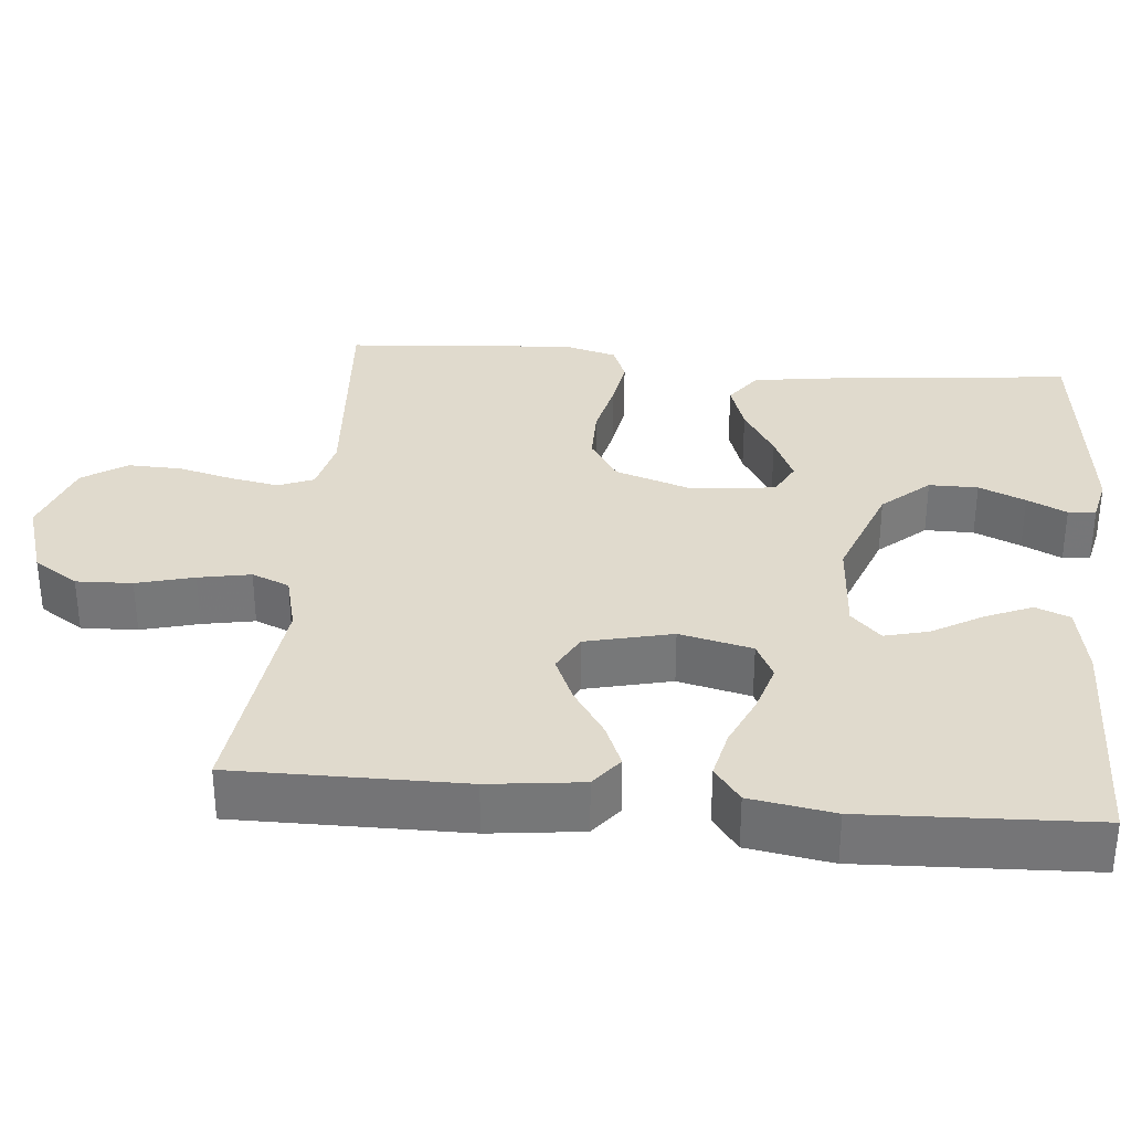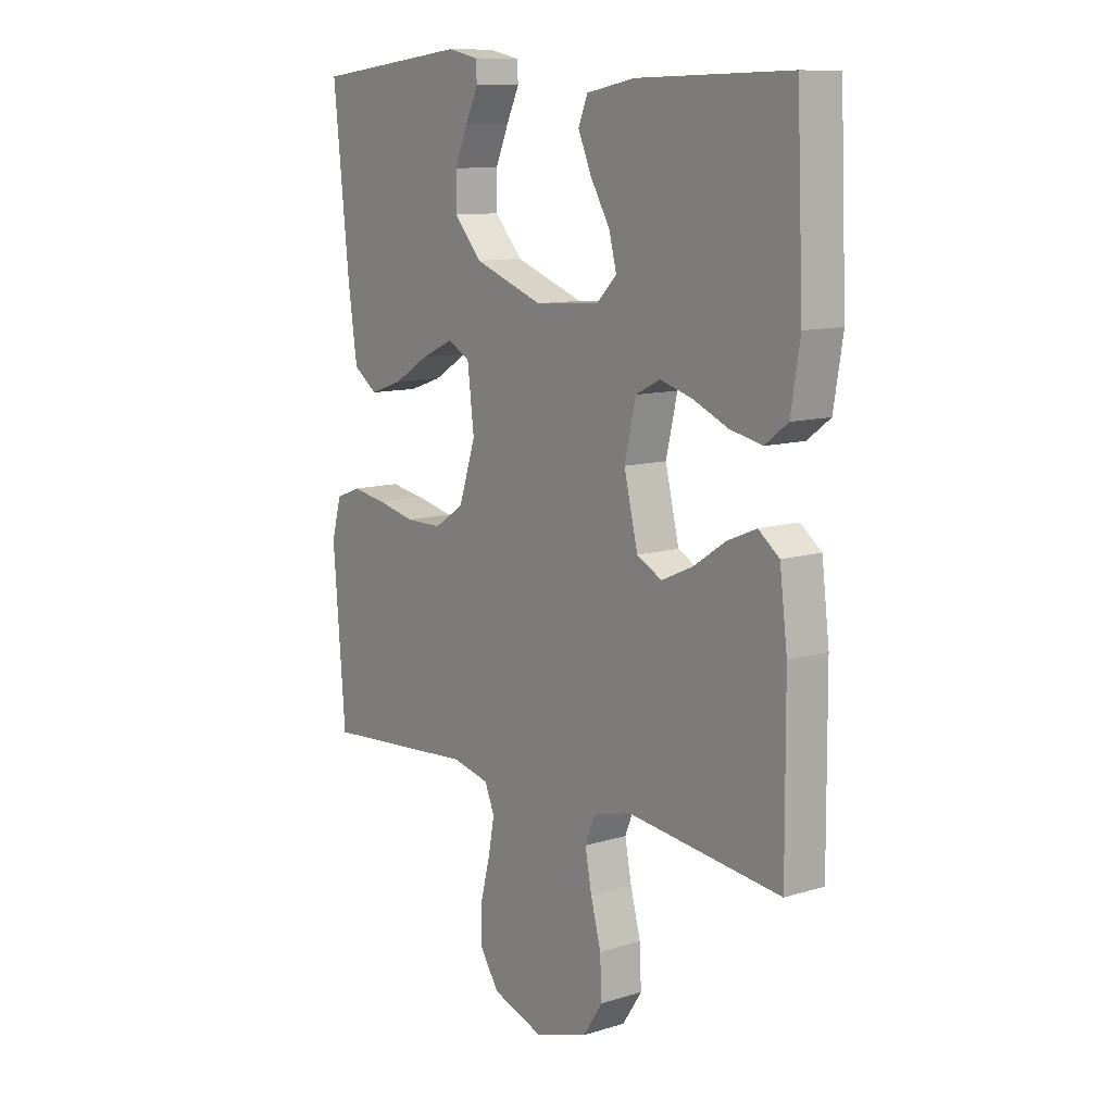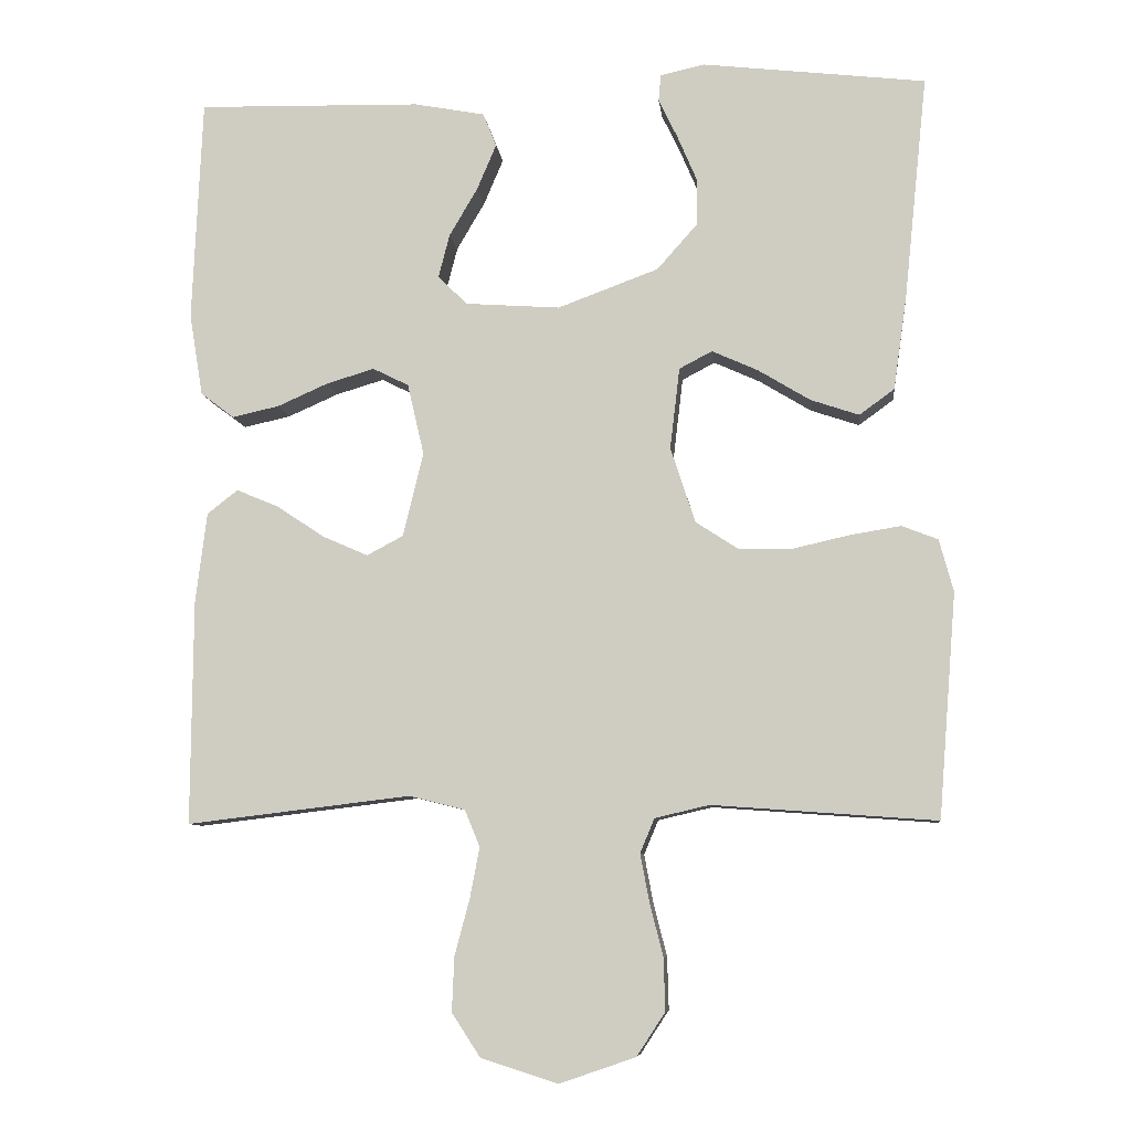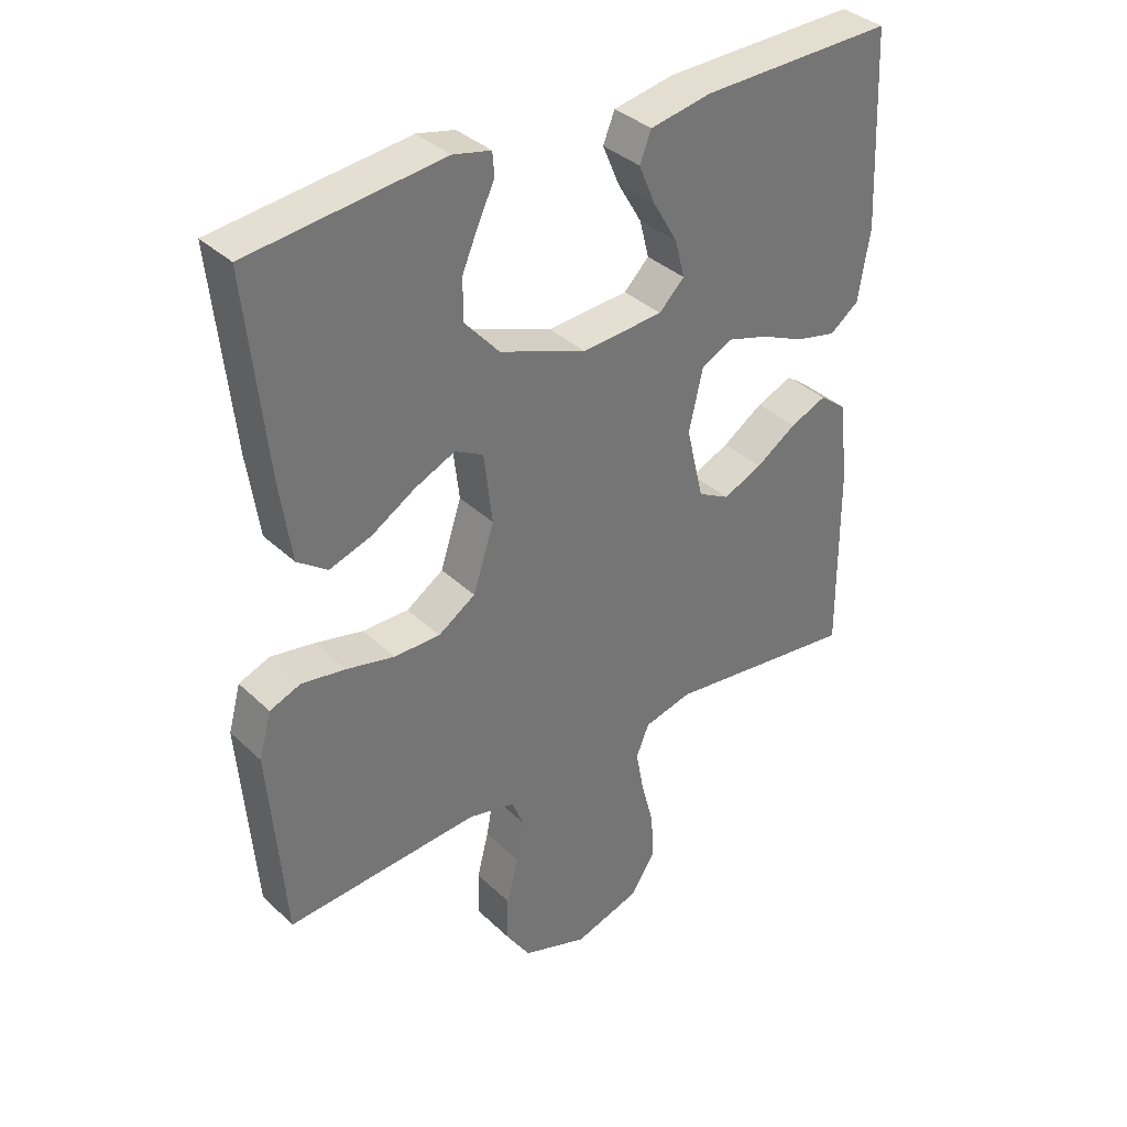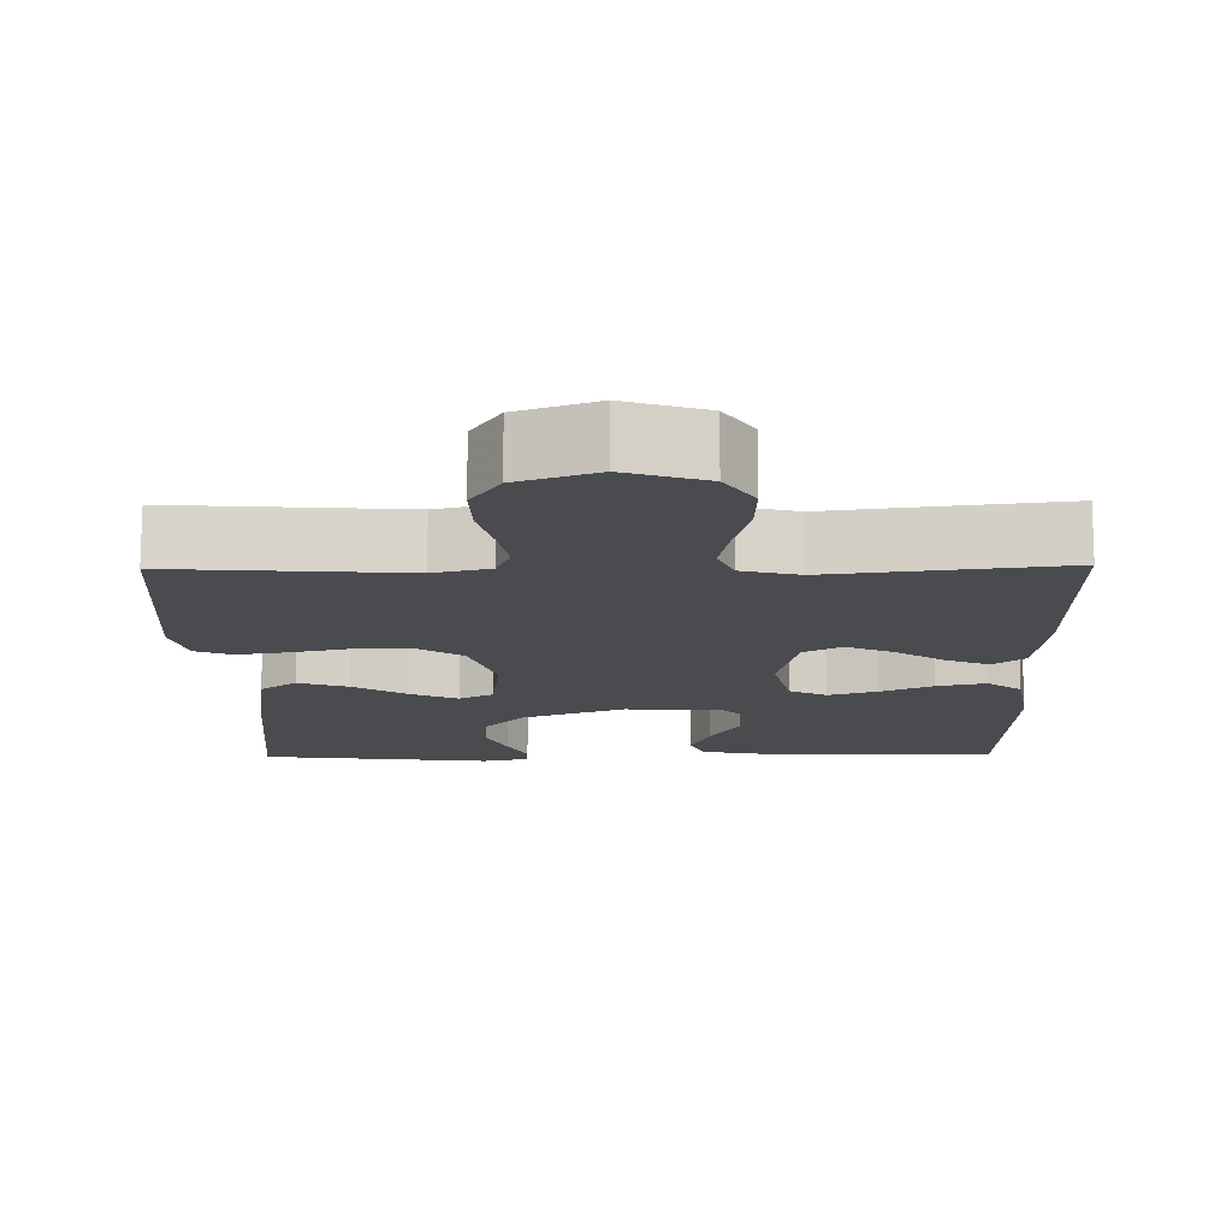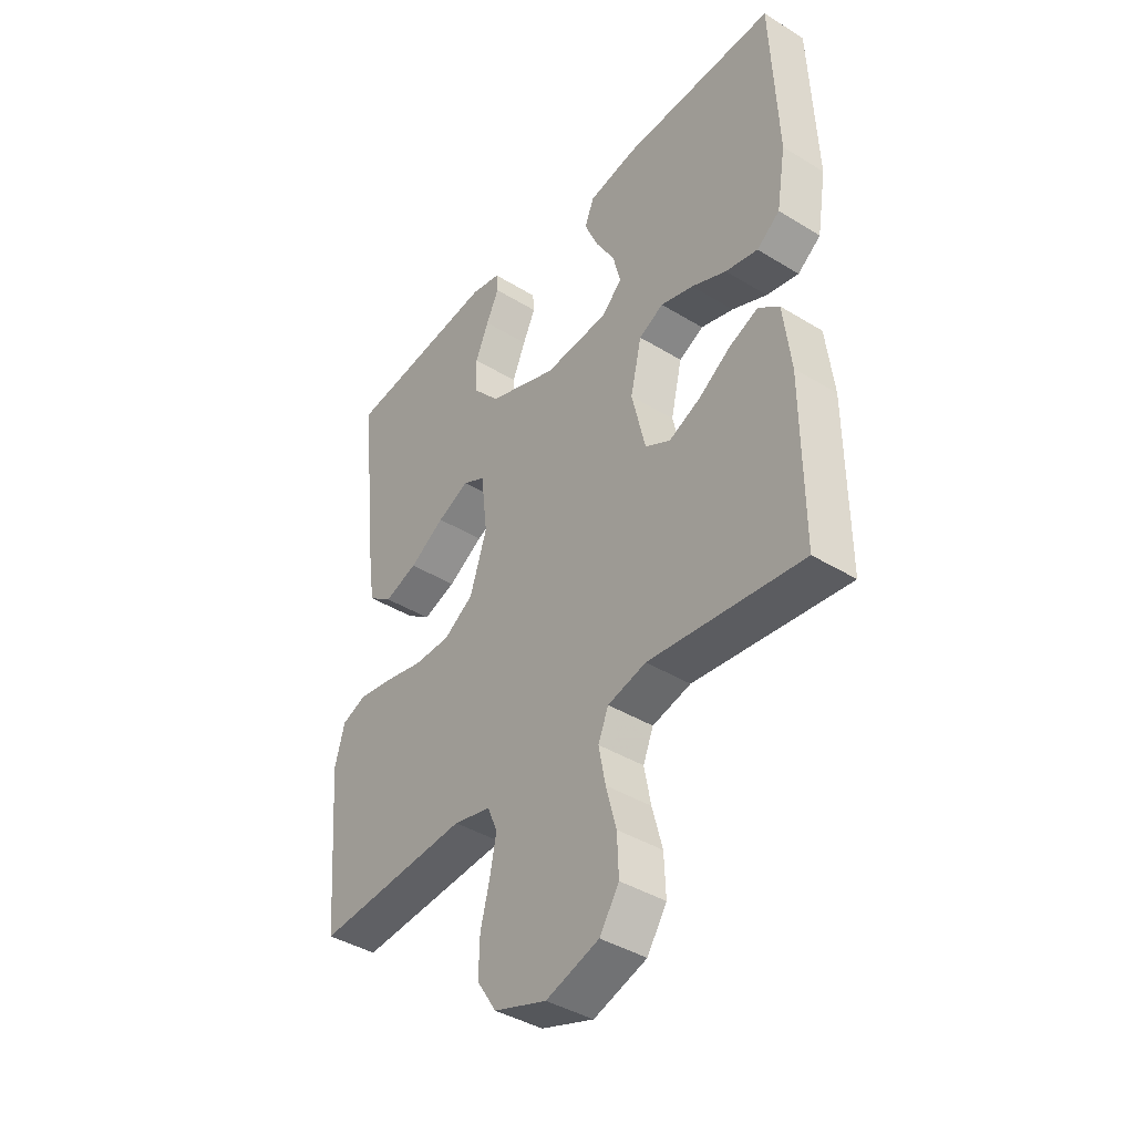
<metadata>
{"format":"obj","ext":"obj","renderer":"f3d","projection":"perspective","resolution":1024,"background":"white","views":[{"elev":33.1,"azim":-84.6,"up":"+Y"},{"elev":10.7,"azim":-127.5,"up":"+Z"},{"elev":-8.2,"azim":6.2,"up":"+Z"},{"elev":35.9,"azim":140.8,"up":"+Z"},{"elev":-14.2,"azim":-179.1,"up":"+Y"},{"elev":-40.7,"azim":-126.9,"up":"+Z"}]}
</metadata>
<code>
v 0.5 0.07 -0.5
v 0.2 0.07 -0.478
v 0.127 0.07 -0.495
v 0.108 0.07 -0.541
v 0.12 0.07 -0.605
v 0.138 0.07 -0.676
v 0.14 0.07 -0.746
v 0.102 0.07 -0.804
v 0 0.07 -0.839
v -0.103 0.07 -0.806
v -0.141 0.07 -0.748
v -0.138 0.07 -0.675
v -0.118 0.07 -0.6
v -0.105 0.07 -0.532
v -0.125 0.07 -0.483
v -0.2 0.07 -0.464
v -0.5 0.07 -0.5
v -0.498 0.07 -0.2
v -0.483 0.07 -0.078
v -0.442 0.07 -0.046
v -0.385 0.07 -0.07
v -0.322 0.07 -0.112
v -0.261 0.07 -0.139
v -0.212 0.07 -0.113
v -0.185 0.07 0
v -0.207 0.07 0.095
v -0.255 0.07 0.119
v -0.319 0.07 0.1
v -0.387 0.07 0.07
v -0.45 0.07 0.056
v -0.495 0.07 0.09
v -0.513 0.07 0.2
v -0.5 0.07 0.5
v -0.2 0.07 0.493
v -0.105 0.07 0.475
v -0.087 0.07 0.43
v -0.113 0.07 0.369
v -0.151 0.07 0.304
v -0.166 0.07 0.246
v -0.127 0.07 0.207
v 0 0.07 0.198
v 0.135 0.07 0.248
v 0.189 0.07 0.309
v 0.189 0.07 0.373
v 0.163 0.07 0.434
v 0.138 0.07 0.486
v 0.141 0.07 0.522
v 0.2 0.07 0.535
v 0.5 0.07 0.5
v 0.469 0.07 0.2
v 0.451 0.07 0.074
v 0.404 0.07 0.04
v 0.339 0.07 0.062
v 0.27 0.07 0.104
v 0.208 0.07 0.132
v 0.164 0.07 0.109
v 0.151 0.07 0
v 0.184 0.07 -0.101
v 0.242 0.07 -0.139
v 0.314 0.07 -0.139
v 0.389 0.07 -0.122
v 0.457 0.07 -0.111
v 0.505 0.07 -0.13
v 0.524 0.07 -0.2
v 0.5 0 -0.5
v 0.2 0 -0.478
v 0.127 0 -0.495
v 0.108 0 -0.541
v 0.12 0 -0.605
v 0.138 0 -0.676
v 0.14 0 -0.746
v 0.102 0 -0.804
v 0 0 -0.839
v -0.103 0 -0.806
v -0.141 0 -0.748
v -0.138 0 -0.675
v -0.118 0 -0.6
v -0.105 0 -0.532
v -0.125 0 -0.483
v -0.2 0 -0.464
v -0.5 0 -0.5
v -0.498 0 -0.2
v -0.483 0 -0.078
v -0.442 0 -0.046
v -0.385 0 -0.07
v -0.322 0 -0.112
v -0.261 0 -0.139
v -0.212 0 -0.113
v -0.185 0 0
v -0.207 0 0.095
v -0.255 0 0.119
v -0.319 0 0.1
v -0.387 0 0.07
v -0.45 0 0.056
v -0.495 0 0.09
v -0.513 0 0.2
v -0.5 0 0.5
v -0.2 0 0.493
v -0.105 0 0.475
v -0.087 0 0.43
v -0.113 0 0.369
v -0.151 0 0.304
v -0.166 0 0.246
v -0.127 0 0.207
v 0 0 0.198
v 0.135 0 0.248
v 0.189 0 0.309
v 0.189 0 0.373
v 0.163 0 0.434
v 0.138 0 0.486
v 0.141 0 0.522
v 0.2 0 0.535
v 0.5 0 0.5
v 0.469 0 0.2
v 0.451 0 0.074
v 0.404 0 0.04
v 0.339 0 0.062
v 0.27 0 0.104
v 0.208 0 0.132
v 0.164 0 0.109
v 0.151 0 0
v 0.184 0 -0.101
v 0.242 0 -0.139
v 0.314 0 -0.139
v 0.389 0 -0.122
v 0.457 0 -0.111
v 0.505 0 -0.13
v 0.524 0 -0.2
f 64 1 2
f 63 64 2
f 62 63 2
f 61 62 2
f 60 61 2
f 59 60 2 3
f 58 59 3 4
f 57 58 4
f 52 53 54
f 51 52 54
f 50 51 54
f 49 50 54
f 48 49 54
f 48 54 55
f 45 46 47 48
f 44 45 48
f 43 44 48 55
f 42 43 55 56
f 36 37 38
f 35 36 38
f 34 35 38
f 33 34 38
f 32 33 38
f 31 32 38
f 30 31 38
f 29 30 38
f 28 29 38
f 27 28 38 39
f 26 27 39 40
f 20 21 22
f 19 20 22
f 18 19 22
f 17 18 22
f 16 17 22
f 15 16 22 23
f 14 15 23 24
f 11 12 13
f 10 11 13
f 9 10 13
f 8 9 13
f 7 8 13
f 6 7 13
f 5 6 13
f 4 5 13 14
f 14 24 25
f 4 14 25
f 57 4 25
f 57 25 26
f 56 57 26
f 42 56 26
f 41 42 26
f 26 40 41
f 66 65 128
f 66 128 127
f 66 127 126
f 66 126 125
f 66 125 124
f 67 66 124 123
f 68 67 123 122
f 68 122 121
f 118 117 116
f 118 116 115
f 118 115 114
f 118 114 113
f 118 113 112
f 119 118 112
f 112 111 110 109
f 112 109 108
f 119 112 108 107
f 120 119 107 106
f 102 101 100
f 102 100 99
f 102 99 98
f 102 98 97
f 102 97 96
f 102 96 95
f 102 95 94
f 102 94 93
f 102 93 92
f 103 102 92 91
f 104 103 91 90
f 86 85 84
f 86 84 83
f 86 83 82
f 86 82 81
f 86 81 80
f 87 86 80 79
f 88 87 79 78
f 77 76 75
f 77 75 74
f 77 74 73
f 77 73 72
f 77 72 71
f 77 71 70
f 77 70 69
f 78 77 69 68
f 89 88 78
f 89 78 68
f 89 68 121
f 90 89 121
f 90 121 120
f 90 120 106
f 90 106 105
f 105 104 90
f 1 65 66 2
f 2 66 67 3
f 3 67 68 4
f 4 68 69 5
f 5 69 70 6
f 6 70 71 7
f 7 71 72 8
f 8 72 73 9
f 9 73 74 10
f 10 74 75 11
f 11 75 76 12
f 12 76 77 13
f 13 77 78 14
f 14 78 79 15
f 15 79 80 16
f 16 80 81 17
f 17 81 82 18
f 18 82 83 19
f 19 83 84 20
f 20 84 85 21
f 21 85 86 22
f 22 86 87 23
f 23 87 88 24
f 24 88 89 25
f 25 89 90 26
f 26 90 91 27
f 27 91 92 28
f 28 92 93 29
f 29 93 94 30
f 30 94 95 31
f 31 95 96 32
f 32 96 97 33
f 33 97 98 34
f 34 98 99 35
f 35 99 100 36
f 36 100 101 37
f 37 101 102 38
f 38 102 103 39
f 39 103 104 40
f 40 104 105 41
f 41 105 106 42
f 42 106 107 43
f 43 107 108 44
f 44 108 109 45
f 45 109 110 46
f 46 110 111 47
f 47 111 112 48
f 48 112 113 49
f 49 113 114 50
f 50 114 115 51
f 51 115 116 52
f 52 116 117 53
f 53 117 118 54
f 54 118 119 55
f 55 119 120 56
f 56 120 121 57
f 57 121 122 58
f 58 122 123 59
f 59 123 124 60
f 60 124 125 61
f 61 125 126 62
f 62 126 127 63
f 63 127 128 64
f 64 128 65 1

</code>
